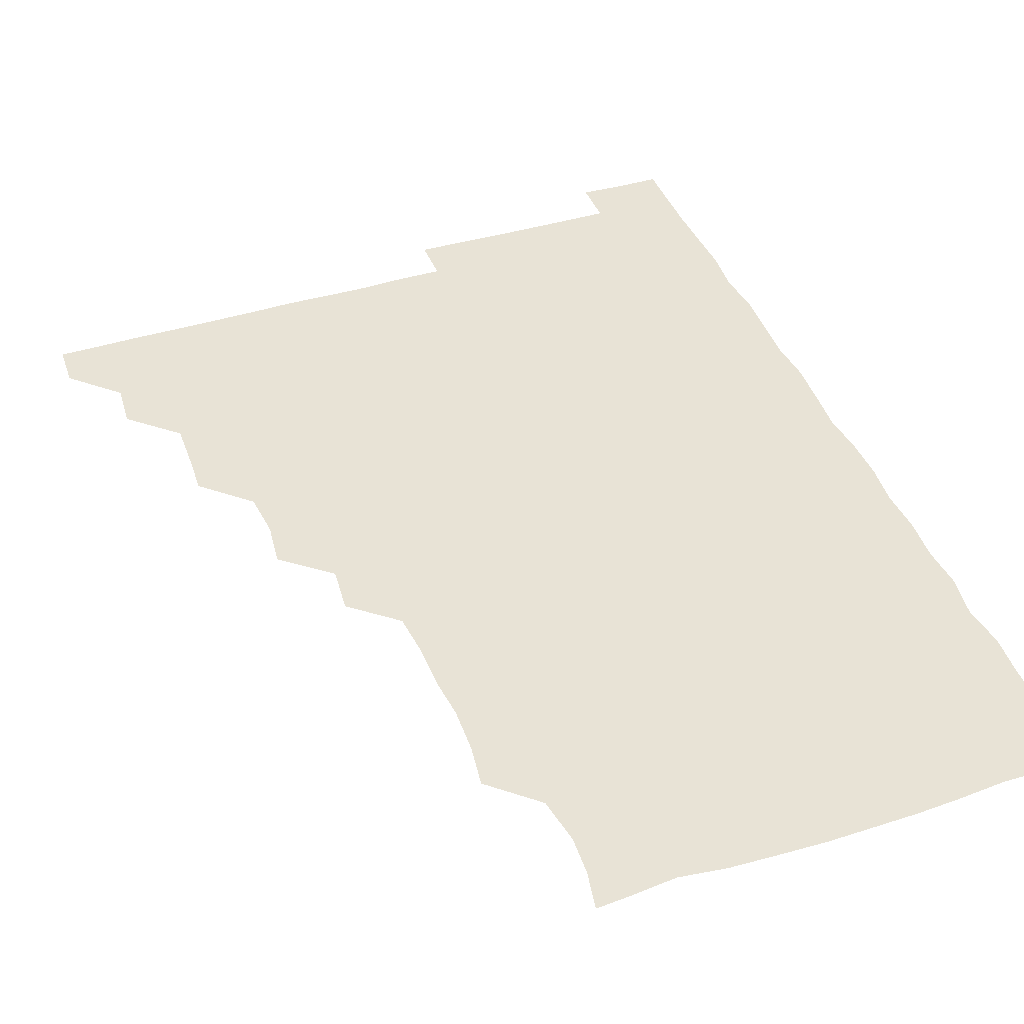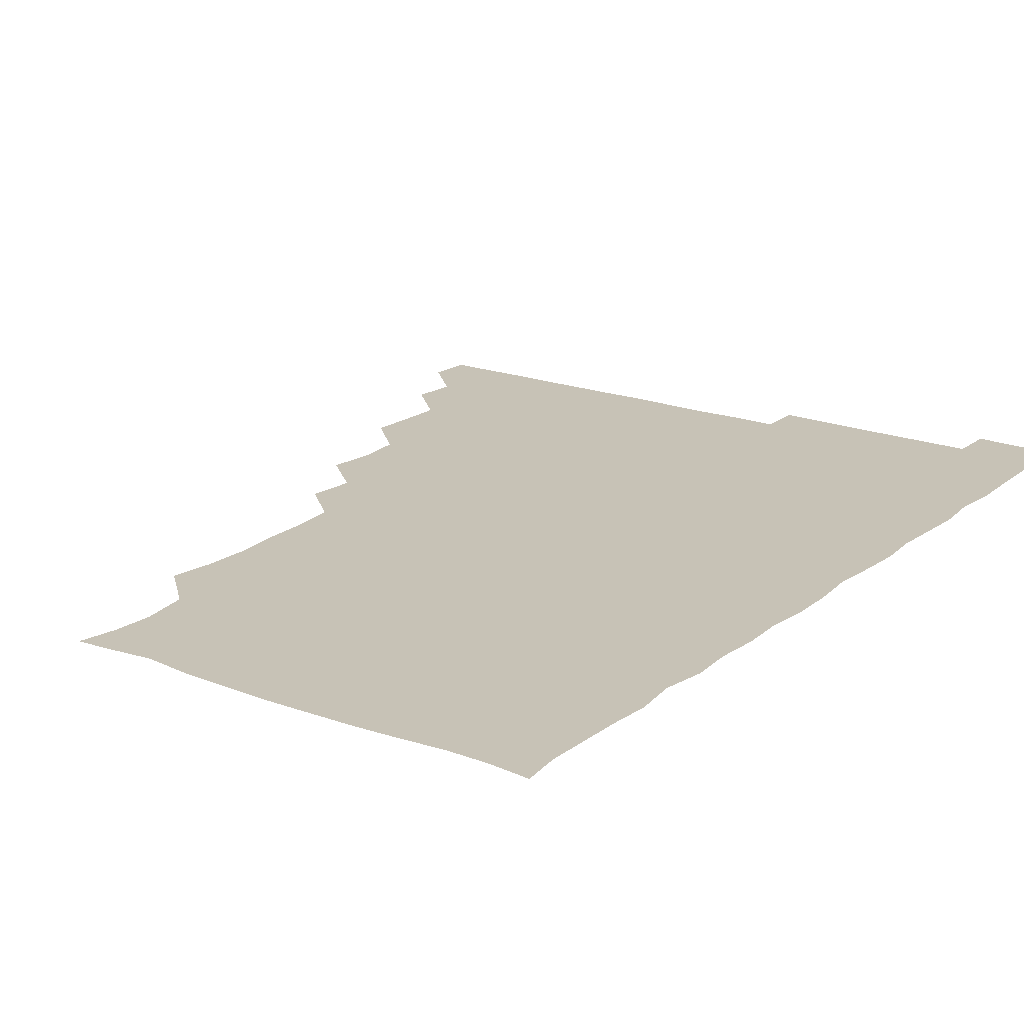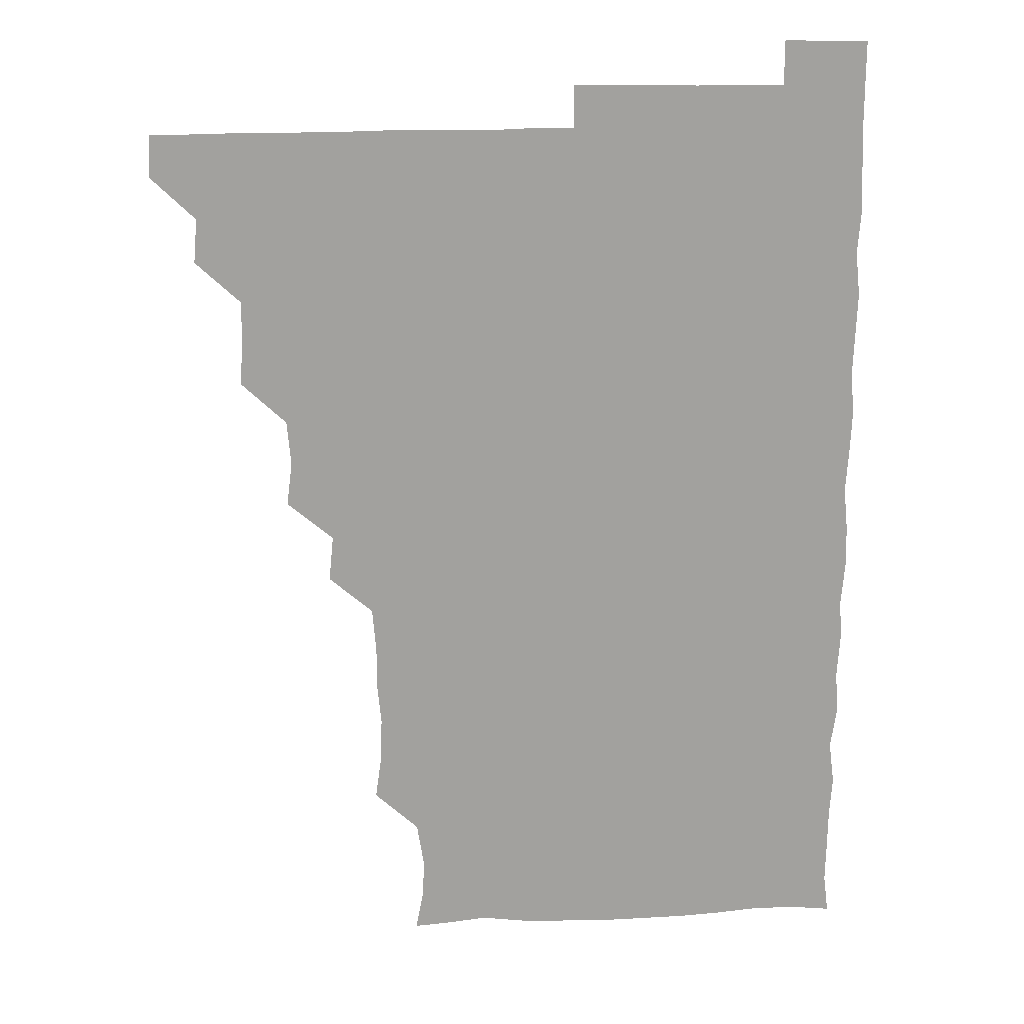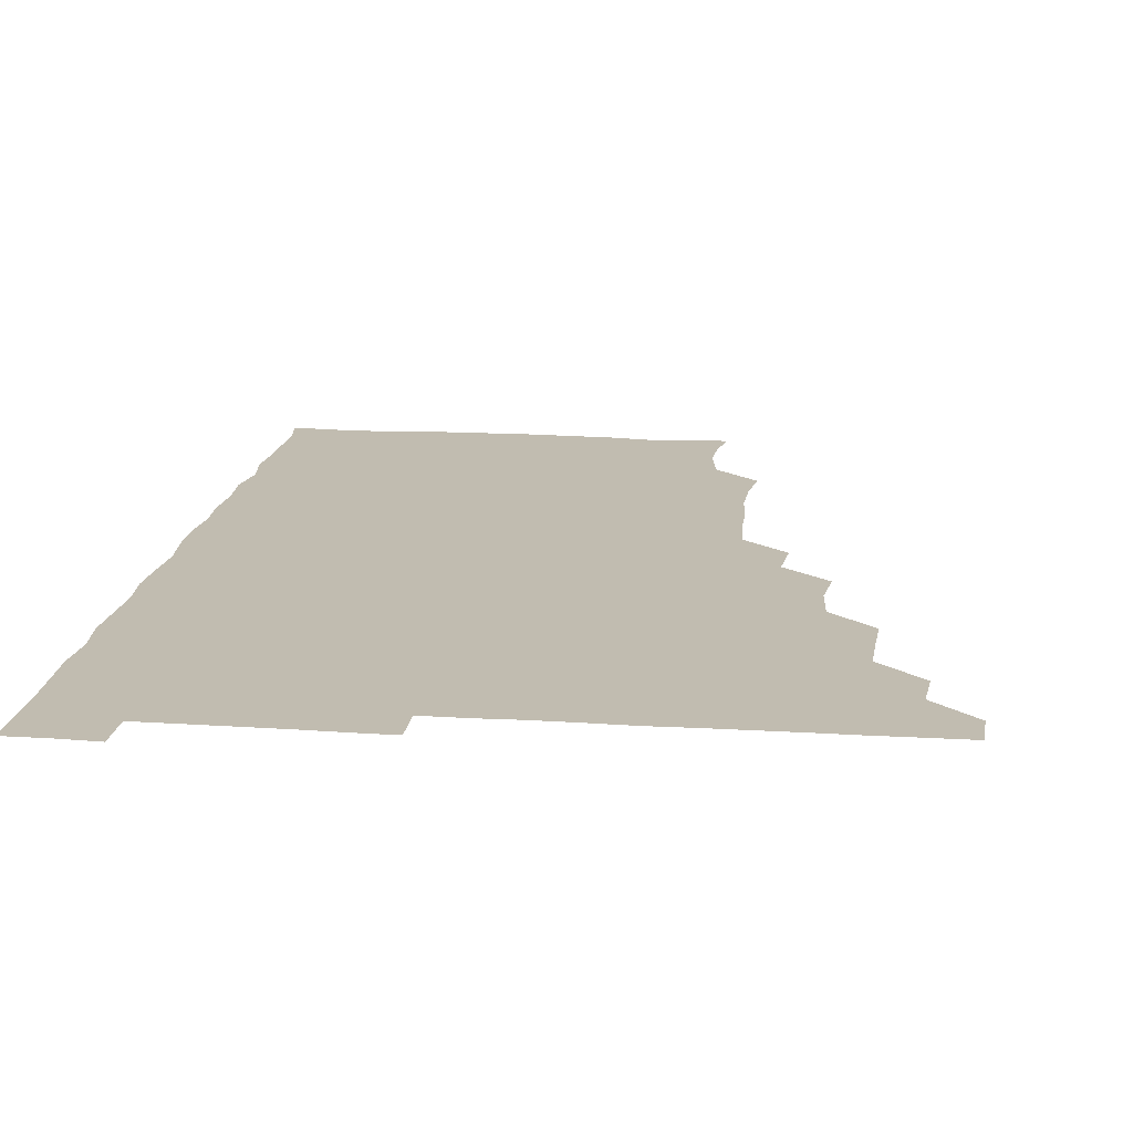
<metadata>
{"format":"obj","ext":"obj","renderer":"f3d","projection":"perspective","resolution":1024,"background":"white","views":[{"elev":41.9,"azim":-20.5,"up":"+Z"},{"elev":19.2,"azim":35.3,"up":"+Z"},{"elev":18.4,"azim":-4.8,"up":"+Y"},{"elev":16.5,"azim":-172.5,"up":"+Z"}]}
</metadata>
<code>
v 465.5 495.8 0
v 466.1 510.7 0
v 479.9 465 0
v 481.2 480.6 0
v 481.3 496 0
v 481.3 510.8 0
v 494.8 419.7 0
v 495.6 434 0
v 496 450.1 0
v 496.2 466 0
v 496.7 481 0
v 496.2 496 0
v 496 511.1 0
v 510.2 373.3 0
v 512.1 388.8 0
v 510.8 404.8 0
v 512.2 421.8 0
v 511.5 436.7 0
v 511.7 451.6 0
v 512.1 466.6 0
v 511.3 481 0
v 511.3 495.8 0
v 511 511 0
v 525 343.2 0
v 526.6 359.5 0
v 526.5 376.2 0
v 526.7 391.4 0
v 526.6 406.6 0
v 526 420.9 0
v 525.7 435.5 0
v 526.2 451.2 0
v 526.3 466.2 0
v 526.2 481 0
v 526.1 495.9 0
v 526 511.1 0
v 540.8 253 0
v 542.8 267.5 0
v 543.5 284 0
v 542.1 298.5 0
v 542.1 314.1 0
v 540.7 329.8 0
v 541.2 346.3 0
v 541.4 361.2 0
v 541.2 376.1 0
v 541.5 391.8 0
v 541.1 406 0
v 540.9 420.9 0
v 541.5 436.5 0
v 541.1 451 0
v 541.5 466 0
v 541 481.1 0
v 541.1 495.9 0
v 541 511.2 0
v 555.7 195 0
v 558.3 208.3 0
v 559.2 222 0
v 556.6 238.5 0
v 556.6 255.6 0
v 556.7 270.9 0
v 556.5 285.8 0
v 556.9 301.3 0
v 556.1 315.7 0
v 556.4 331.5 0
v 555.8 345.7 0
v 556.3 361.7 0
v 556.4 376.6 0
v 555.6 390.5 0
v 556.3 406.5 0
v 556.4 421.5 0
v 556.1 436.2 0
v 556.4 451.4 0
v 556 466.1 0
v 556.4 480.9 0
v 556.1 495.7 0
v 555.7 511.6 0
v 567.8 195.9 0
v 570.1 208.5 0
v 572.4 227.1 0
v 571.7 242 0
v 571.8 257 0
v 570.8 270.6 0
v 571 286.2 0
v 571.6 302.8 0
v 571.9 316.6 0
v 571.2 331.5 0
v 571.5 346.7 0
v 571 361 0
v 571.4 377.1 0
v 571.5 391.6 0
v 570.9 405.8 0
v 571.3 421.7 0
v 571.3 436.4 0
v 571.2 451.2 0
v 571 466 0
v 571.3 480.8 0
v 571 495.9 0
v 570.7 511.2 0
v 582.9 197.4 0
v 586.4 213.1 0
v 586.5 226.5 0
v 586.2 241.6 0
v 586.3 257.4 0
v 586.2 272.1 0
v 586.7 286.6 0
v 585.9 300.7 0
v 586.3 318 0
v 586 330.7 0
v 586.2 346.5 0
v 586.1 361.3 0
v 586 375.9 0
v 586.2 391.7 0
v 586 406.1 0
v 586 421 0
v 586.1 436.3 0
v 586 451.1 0
v 586.1 466 0
v 586.1 481 0
v 585.9 496.1 0
v 585.9 511 0
v 598.9 195.3 0
v 601.1 212 0
v 601.4 227.2 0
v 601.3 241.7 0
v 601.2 255.7 0
v 600.6 269.8 0
v 600.7 287 0
v 601.8 301.8 0
v 600.9 316 0
v 601.1 331.1 0
v 601.1 346.9 0
v 601.2 361.7 0
v 601.1 376 0
v 601 391.3 0
v 601.2 406.5 0
v 601.1 421.3 0
v 601.1 436.3 0
v 601.1 451.1 0
v 601.1 466 0
v 601.2 480.9 0
v 601.3 495.6 0
v 600.8 511.5 0
v 615 194.7 0
v 616.2 212.1 0
v 616.4 226.4 0
v 615.7 241.5 0
v 616.2 257.4 0
v 616.3 272.5 0
v 616.1 285.2 0
v 615.8 302.8 0
v 616 316.1 0
v 616.2 331.8 0
v 616 346.5 0
v 616 361 0
v 616.1 376.7 0
v 616 391.6 0
v 616.1 406.5 0
v 616.1 421.1 0
v 615.9 435.9 0
v 616 451 0
v 616.3 466.2 0
v 616.3 480.8 0
v 616.2 495.7 0
v 616.2 511.4 0
v 616.1 526.7 0
v 630.9 194.1 0
v 630.7 211.5 0
v 630.7 228.2 0
v 631.1 241.6 0
v 631.3 257.2 0
v 630.9 271 0
v 631.4 286.8 0
v 630.9 301.2 0
v 630.8 316.5 0
v 630.9 332.2 0
v 631.1 345.8 0
v 630.9 361.5 0
v 630.9 376.5 0
v 630.9 391.4 0
v 630.9 406.1 0
v 631 422.1 0
v 631 436.3 0
v 631 451.1 0
v 631.1 466.1 0
v 631.1 480.9 0
v 631.2 495.7 0
v 631 511.1 0
v 630.1 526.5 0
v 646.3 194.3 0
v 645.8 212.5 0
v 646.3 225.9 0
v 645.8 241 0
v 645.9 257 0
v 645.8 271.5 0
v 646.1 286.9 0
v 645.9 302.1 0
v 646.1 315.8 0
v 645.8 331.4 0
v 645.9 346.8 0
v 645.9 361.4 0
v 645.9 376.5 0
v 645.8 391.4 0
v 645.8 407 0
v 645.9 421.4 0
v 645.9 436.2 0
v 646 451.1 0
v 646 466.3 0
v 646 481 0
v 646 495.9 0
v 646.6 510.1 0
v 645.1 526.1 0
v 662.1 194.6 0
v 660.6 211.2 0
v 660.7 227.5 0
v 661.1 240.9 0
v 660.2 257.4 0
v 661.1 270.8 0
v 660.5 287.4 0
v 660.7 301.8 0
v 660.9 316.3 0
v 660.7 331.7 0
v 660.5 347 0
v 661.1 361 0
v 660.9 376.4 0
v 661.2 390.6 0
v 660.7 406.6 0
v 660.8 421.4 0
v 661.1 435.8 0
v 660.8 451.4 0
v 660.8 466.3 0
v 661 481 0
v 661 495.9 0
v 661 510.7 0
v 660.6 525.9 0
v 677.6 195.4 0
v 675.8 211.7 0
v 675.5 227 0
v 675.9 242 0
v 675.7 256.3 0
v 675.7 271.7 0
v 675.3 287.1 0
v 675.2 302.2 0
v 675.9 316.2 0
v 675.3 332 0
v 676 346 0
v 675.8 361.1 0
v 675.4 377 0
v 675.9 391.1 0
v 675.1 407.1 0
v 675.7 421.4 0
v 675.7 436.4 0
v 676 451 0
v 675.8 466.1 0
v 675.7 481.3 0
v 676 496 0
v 675.9 511 0
v 676 525.8 0
v 693.1 196.7 0
v 691.2 211.4 0
v 690.5 226.7 0
v 690.1 242.5 0
v 690.1 257.4 0
v 690.3 271.9 0
v 690 287.2 0
v 690.9 300.8 0
v 689.7 317.6 0
v 690.5 331.6 0
v 690 347.3 0
v 690.4 361.4 0
v 689.9 377 0
v 690.5 391.6 0
v 690.4 406.6 0
v 690.4 421.5 0
v 690.2 436.7 0
v 690.8 451.1 0
v 690.2 466.8 0
v 690.7 481.2 0
v 690.6 496.1 0
v 691 510.9 0
v 691.3 525.7 0
v 691.3 541.7 0
v 708.2 196.5 0
v 706 211.1 0
v 705.7 226 0
v 705.8 241 0
v 704.6 257.3 0
v 704.9 271.3 0
v 705 287.1 0
v 704.3 302 0
v 704.8 316.7 0
v 705 331.3 0
v 705.9 346.5 0
v 704.6 361.8 0
v 704.7 376.1 0
v 705.7 391 0
v 705 406.6 0
v 705.7 420.7 0
v 704.4 436.8 0
v 705.8 451 0
v 704.6 466.6 0
v 704.8 481.4 0
v 705.4 495.9 0
v 705.8 510.9 0
v 705.5 525.6 0
v 705.8 540.9 0
v 721.9 195.1 0
v 720.2 209 0
v 720.5 223.4 0
v 720.8 237.9 0
v 721.7 252.2 0
v 719.8 267.4 0
v 722 282.4 0
v 720.9 297.5 0
v 721.9 312.8 0
v 721.1 328 0
v 722.4 343 0
v 722.2 357.7 0
v 720.7 373.2 0
v 721.7 388.6 0
v 722.4 403.6 0
v 721.1 418.7 0
v 721.8 434.2 0
v 722.4 448.8 0
v 720.8 464.4 0
v 721.9 479.7 0
v 721.3 495 0
v 720.8 510.7 0
v 720.8 526 0
v 720.9 540.9 0
f 4 5 1
f 1 5 2
f 5 6 2
f 9 10 3
f 3 10 4
f 10 11 4
f 4 11 5
f 11 12 5
f 5 12 6
f 12 13 6
f 16 17 7
f 7 17 8
f 17 18 8
f 8 18 9
f 18 19 9
f 9 19 10
f 19 20 10
f 10 20 11
f 20 21 11
f 11 21 12
f 21 22 12
f 12 22 13
f 22 23 13
f 25 26 14
f 14 26 15
f 26 27 15
f 15 27 16
f 27 28 16
f 16 28 17
f 28 29 17
f 17 29 18
f 29 30 18
f 18 30 19
f 30 31 19
f 19 31 20
f 31 32 20
f 20 32 21
f 32 33 21
f 21 33 22
f 33 34 22
f 22 34 23
f 34 35 23
f 41 42 24
f 24 42 25
f 42 43 25
f 25 43 26
f 43 44 26
f 26 44 27
f 44 45 27
f 27 45 28
f 45 46 28
f 28 46 29
f 46 47 29
f 29 47 30
f 47 48 30
f 30 48 31
f 48 49 31
f 31 49 32
f 49 50 32
f 32 50 33
f 50 51 33
f 33 51 34
f 51 52 34
f 34 52 35
f 52 53 35
f 57 58 36
f 36 58 37
f 58 59 37
f 37 59 38
f 59 60 38
f 38 60 39
f 60 61 39
f 39 61 40
f 61 62 40
f 40 62 41
f 62 63 41
f 41 63 42
f 63 64 42
f 42 64 43
f 64 65 43
f 43 65 44
f 65 66 44
f 44 66 45
f 66 67 45
f 45 67 46
f 67 68 46
f 46 68 47
f 68 69 47
f 47 69 48
f 69 70 48
f 48 70 49
f 70 71 49
f 49 71 50
f 71 72 50
f 50 72 51
f 72 73 51
f 51 73 52
f 73 74 52
f 52 74 53
f 74 75 53
f 54 76 55
f 76 77 55
f 55 77 56
f 77 78 56
f 56 78 57
f 78 79 57
f 57 79 58
f 79 80 58
f 58 80 59
f 80 81 59
f 59 81 60
f 81 82 60
f 60 82 61
f 82 83 61
f 61 83 62
f 83 84 62
f 62 84 63
f 84 85 63
f 63 85 64
f 85 86 64
f 64 86 65
f 86 87 65
f 65 87 66
f 87 88 66
f 66 88 67
f 88 89 67
f 67 89 68
f 89 90 68
f 68 90 69
f 90 91 69
f 69 91 70
f 91 92 70
f 70 92 71
f 92 93 71
f 71 93 72
f 93 94 72
f 72 94 73
f 94 95 73
f 73 95 74
f 95 96 74
f 74 96 75
f 96 97 75
f 76 98 77
f 98 99 77
f 77 99 78
f 99 100 78
f 78 100 79
f 100 101 79
f 79 101 80
f 101 102 80
f 80 102 81
f 102 103 81
f 81 103 82
f 103 104 82
f 82 104 83
f 104 105 83
f 83 105 84
f 105 106 84
f 84 106 85
f 106 107 85
f 85 107 86
f 107 108 86
f 86 108 87
f 108 109 87
f 87 109 88
f 109 110 88
f 88 110 89
f 110 111 89
f 89 111 90
f 111 112 90
f 90 112 91
f 112 113 91
f 91 113 92
f 113 114 92
f 92 114 93
f 114 115 93
f 93 115 94
f 115 116 94
f 94 116 95
f 116 117 95
f 95 117 96
f 117 118 96
f 96 118 97
f 118 119 97
f 98 120 99
f 120 121 99
f 99 121 100
f 121 122 100
f 100 122 101
f 122 123 101
f 101 123 102
f 123 124 102
f 102 124 103
f 124 125 103
f 103 125 104
f 125 126 104
f 104 126 105
f 126 127 105
f 105 127 106
f 127 128 106
f 106 128 107
f 128 129 107
f 107 129 108
f 129 130 108
f 108 130 109
f 130 131 109
f 109 131 110
f 131 132 110
f 110 132 111
f 132 133 111
f 111 133 112
f 133 134 112
f 112 134 113
f 134 135 113
f 113 135 114
f 135 136 114
f 114 136 115
f 136 137 115
f 115 137 116
f 137 138 116
f 116 138 117
f 138 139 117
f 117 139 118
f 139 140 118
f 118 140 119
f 140 141 119
f 120 142 121
f 142 143 121
f 121 143 122
f 143 144 122
f 122 144 123
f 144 145 123
f 123 145 124
f 145 146 124
f 124 146 125
f 146 147 125
f 125 147 126
f 147 148 126
f 126 148 127
f 148 149 127
f 127 149 128
f 149 150 128
f 128 150 129
f 150 151 129
f 129 151 130
f 151 152 130
f 130 152 131
f 152 153 131
f 131 153 132
f 153 154 132
f 132 154 133
f 154 155 133
f 133 155 134
f 155 156 134
f 134 156 135
f 156 157 135
f 135 157 136
f 157 158 136
f 136 158 137
f 158 159 137
f 137 159 138
f 159 160 138
f 138 160 139
f 160 161 139
f 139 161 140
f 161 162 140
f 140 162 141
f 162 163 141
f 142 165 143
f 165 166 143
f 143 166 144
f 166 167 144
f 144 167 145
f 167 168 145
f 145 168 146
f 168 169 146
f 146 169 147
f 169 170 147
f 147 170 148
f 170 171 148
f 148 171 149
f 171 172 149
f 149 172 150
f 172 173 150
f 150 173 151
f 173 174 151
f 151 174 152
f 174 175 152
f 152 175 153
f 175 176 153
f 153 176 154
f 176 177 154
f 154 177 155
f 177 178 155
f 155 178 156
f 178 179 156
f 156 179 157
f 179 180 157
f 157 180 158
f 180 181 158
f 158 181 159
f 181 182 159
f 159 182 160
f 182 183 160
f 160 183 161
f 183 184 161
f 161 184 162
f 184 185 162
f 162 185 163
f 185 186 163
f 163 186 164
f 186 187 164
f 165 188 166
f 188 189 166
f 166 189 167
f 189 190 167
f 167 190 168
f 190 191 168
f 168 191 169
f 191 192 169
f 169 192 170
f 192 193 170
f 170 193 171
f 193 194 171
f 171 194 172
f 194 195 172
f 172 195 173
f 195 196 173
f 173 196 174
f 196 197 174
f 174 197 175
f 197 198 175
f 175 198 176
f 198 199 176
f 176 199 177
f 199 200 177
f 177 200 178
f 200 201 178
f 178 201 179
f 201 202 179
f 179 202 180
f 202 203 180
f 180 203 181
f 203 204 181
f 181 204 182
f 204 205 182
f 182 205 183
f 205 206 183
f 183 206 184
f 206 207 184
f 184 207 185
f 207 208 185
f 185 208 186
f 208 209 186
f 186 209 187
f 209 210 187
f 188 211 189
f 211 212 189
f 189 212 190
f 212 213 190
f 190 213 191
f 213 214 191
f 191 214 192
f 214 215 192
f 192 215 193
f 215 216 193
f 193 216 194
f 216 217 194
f 194 217 195
f 217 218 195
f 195 218 196
f 218 219 196
f 196 219 197
f 219 220 197
f 197 220 198
f 220 221 198
f 198 221 199
f 221 222 199
f 199 222 200
f 222 223 200
f 200 223 201
f 223 224 201
f 201 224 202
f 224 225 202
f 202 225 203
f 225 226 203
f 203 226 204
f 226 227 204
f 204 227 205
f 227 228 205
f 205 228 206
f 228 229 206
f 206 229 207
f 229 230 207
f 207 230 208
f 230 231 208
f 208 231 209
f 231 232 209
f 209 232 210
f 232 233 210
f 211 234 212
f 234 235 212
f 212 235 213
f 235 236 213
f 213 236 214
f 236 237 214
f 214 237 215
f 237 238 215
f 215 238 216
f 238 239 216
f 216 239 217
f 239 240 217
f 217 240 218
f 240 241 218
f 218 241 219
f 241 242 219
f 219 242 220
f 242 243 220
f 220 243 221
f 243 244 221
f 221 244 222
f 244 245 222
f 222 245 223
f 245 246 223
f 223 246 224
f 246 247 224
f 224 247 225
f 247 248 225
f 225 248 226
f 248 249 226
f 226 249 227
f 249 250 227
f 227 250 228
f 250 251 228
f 228 251 229
f 251 252 229
f 229 252 230
f 252 253 230
f 230 253 231
f 253 254 231
f 231 254 232
f 254 255 232
f 232 255 233
f 255 256 233
f 234 257 235
f 257 258 235
f 235 258 236
f 258 259 236
f 236 259 237
f 259 260 237
f 237 260 238
f 260 261 238
f 238 261 239
f 261 262 239
f 239 262 240
f 262 263 240
f 240 263 241
f 263 264 241
f 241 264 242
f 264 265 242
f 242 265 243
f 265 266 243
f 243 266 244
f 266 267 244
f 244 267 245
f 267 268 245
f 245 268 246
f 268 269 246
f 246 269 247
f 269 270 247
f 247 270 248
f 270 271 248
f 248 271 249
f 271 272 249
f 249 272 250
f 272 273 250
f 250 273 251
f 273 274 251
f 251 274 252
f 274 275 252
f 252 275 253
f 275 276 253
f 253 276 254
f 276 277 254
f 254 277 255
f 277 278 255
f 255 278 256
f 278 279 256
f 257 281 258
f 281 282 258
f 258 282 259
f 282 283 259
f 259 283 260
f 283 284 260
f 260 284 261
f 284 285 261
f 261 285 262
f 285 286 262
f 262 286 263
f 286 287 263
f 263 287 264
f 287 288 264
f 264 288 265
f 288 289 265
f 265 289 266
f 289 290 266
f 266 290 267
f 290 291 267
f 267 291 268
f 291 292 268
f 268 292 269
f 292 293 269
f 269 293 270
f 293 294 270
f 270 294 271
f 294 295 271
f 271 295 272
f 295 296 272
f 272 296 273
f 296 297 273
f 273 297 274
f 297 298 274
f 274 298 275
f 298 299 275
f 275 299 276
f 299 300 276
f 276 300 277
f 300 301 277
f 277 301 278
f 301 302 278
f 278 302 279
f 302 303 279
f 279 303 280
f 303 304 280
f 281 305 282
f 305 306 282
f 282 306 283
f 306 307 283
f 283 307 284
f 307 308 284
f 284 308 285
f 308 309 285
f 285 309 286
f 309 310 286
f 286 310 287
f 310 311 287
f 287 311 288
f 311 312 288
f 288 312 289
f 312 313 289
f 289 313 290
f 313 314 290
f 290 314 291
f 314 315 291
f 291 315 292
f 315 316 292
f 292 316 293
f 316 317 293
f 293 317 294
f 317 318 294
f 294 318 295
f 318 319 295
f 295 319 296
f 319 320 296
f 296 320 297
f 320 321 297
f 297 321 298
f 321 322 298
f 298 322 299
f 322 323 299
f 299 323 300
f 323 324 300
f 300 324 301
f 324 325 301
f 301 325 302
f 325 326 302
f 302 326 303
f 326 327 303
f 303 327 304
f 327 328 304

</code>
